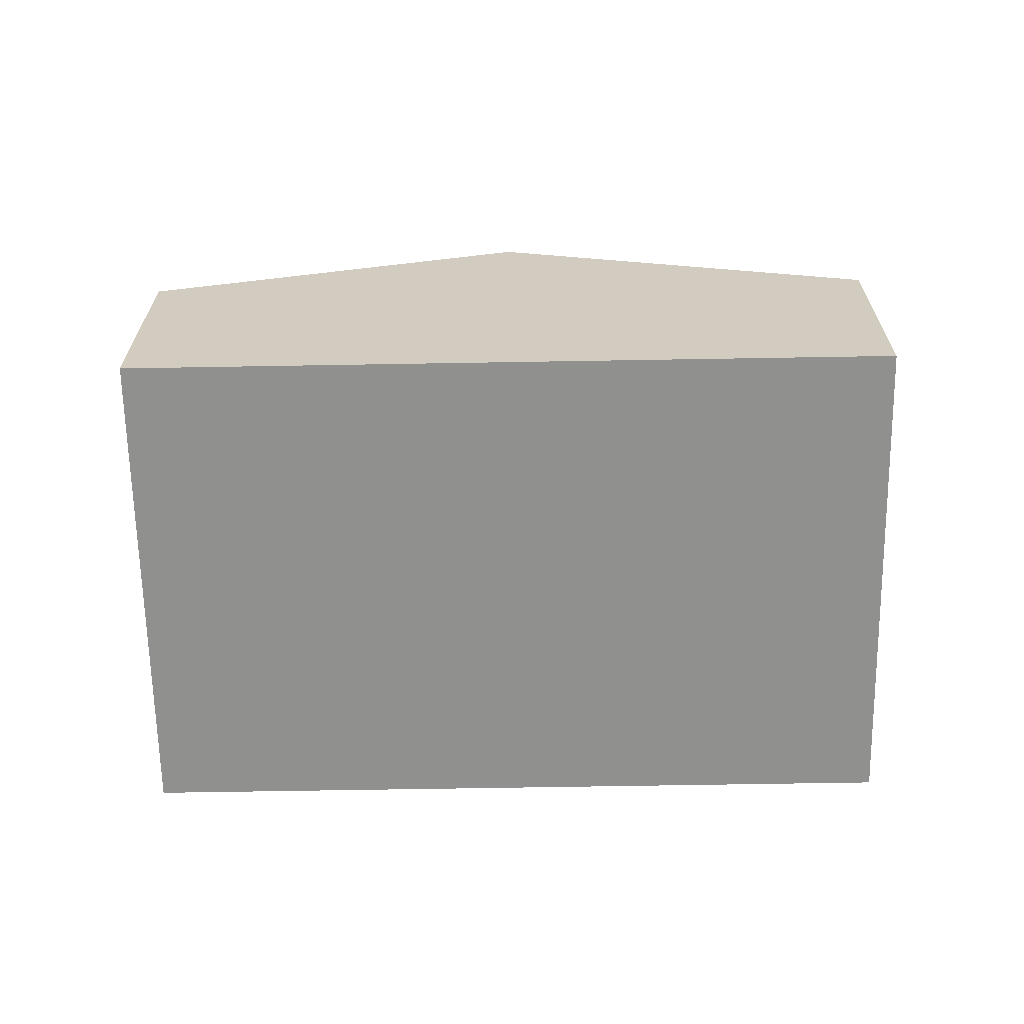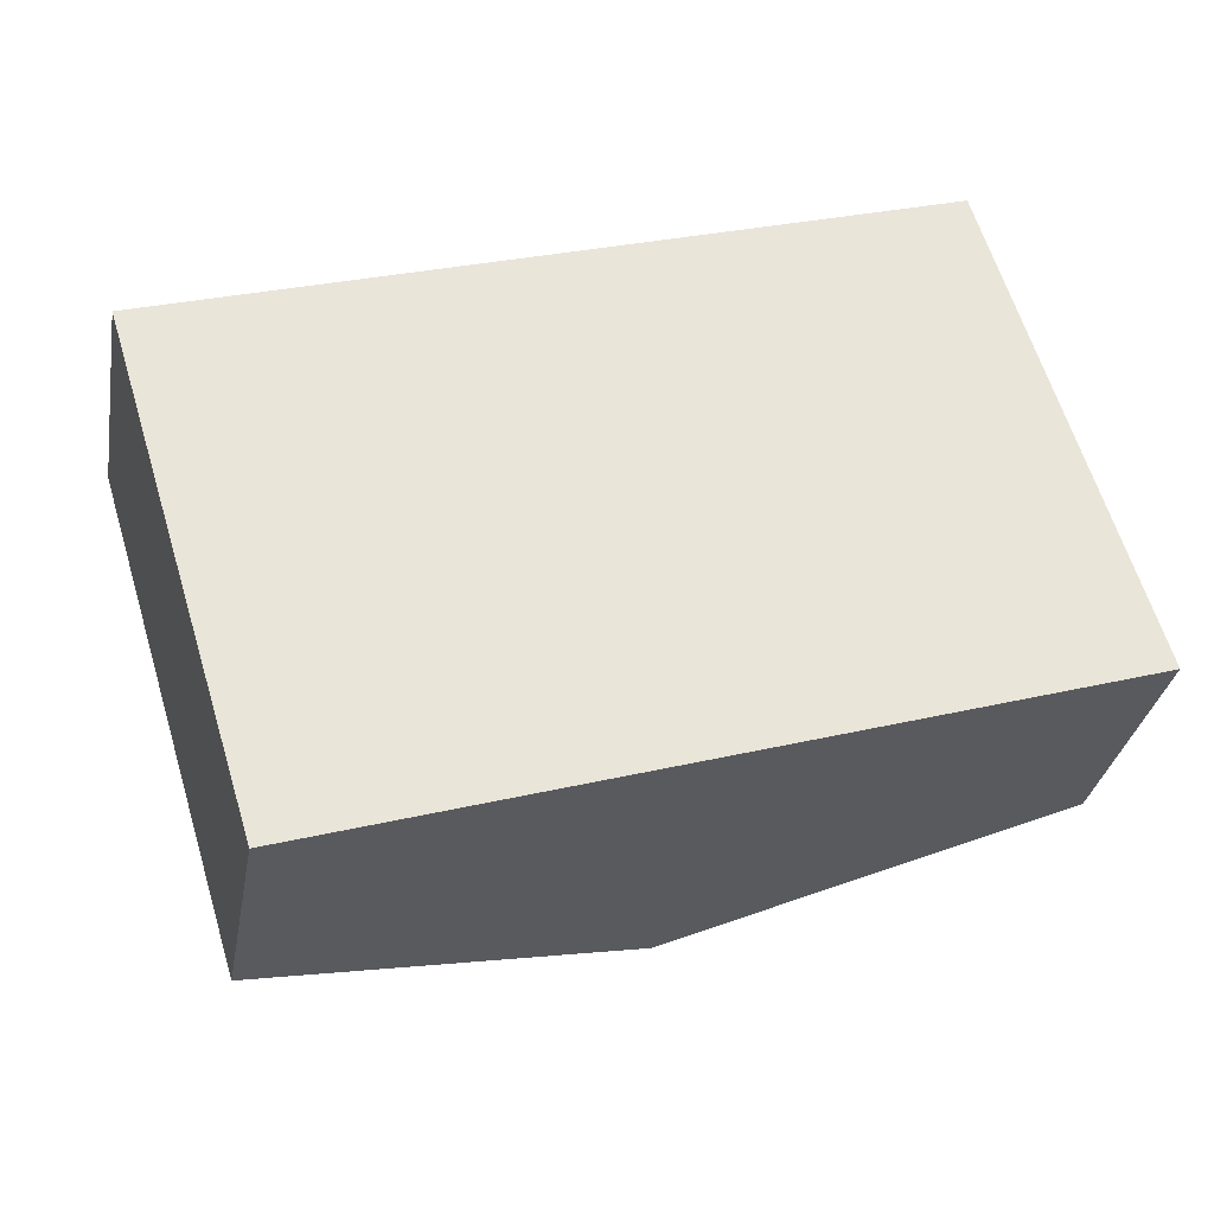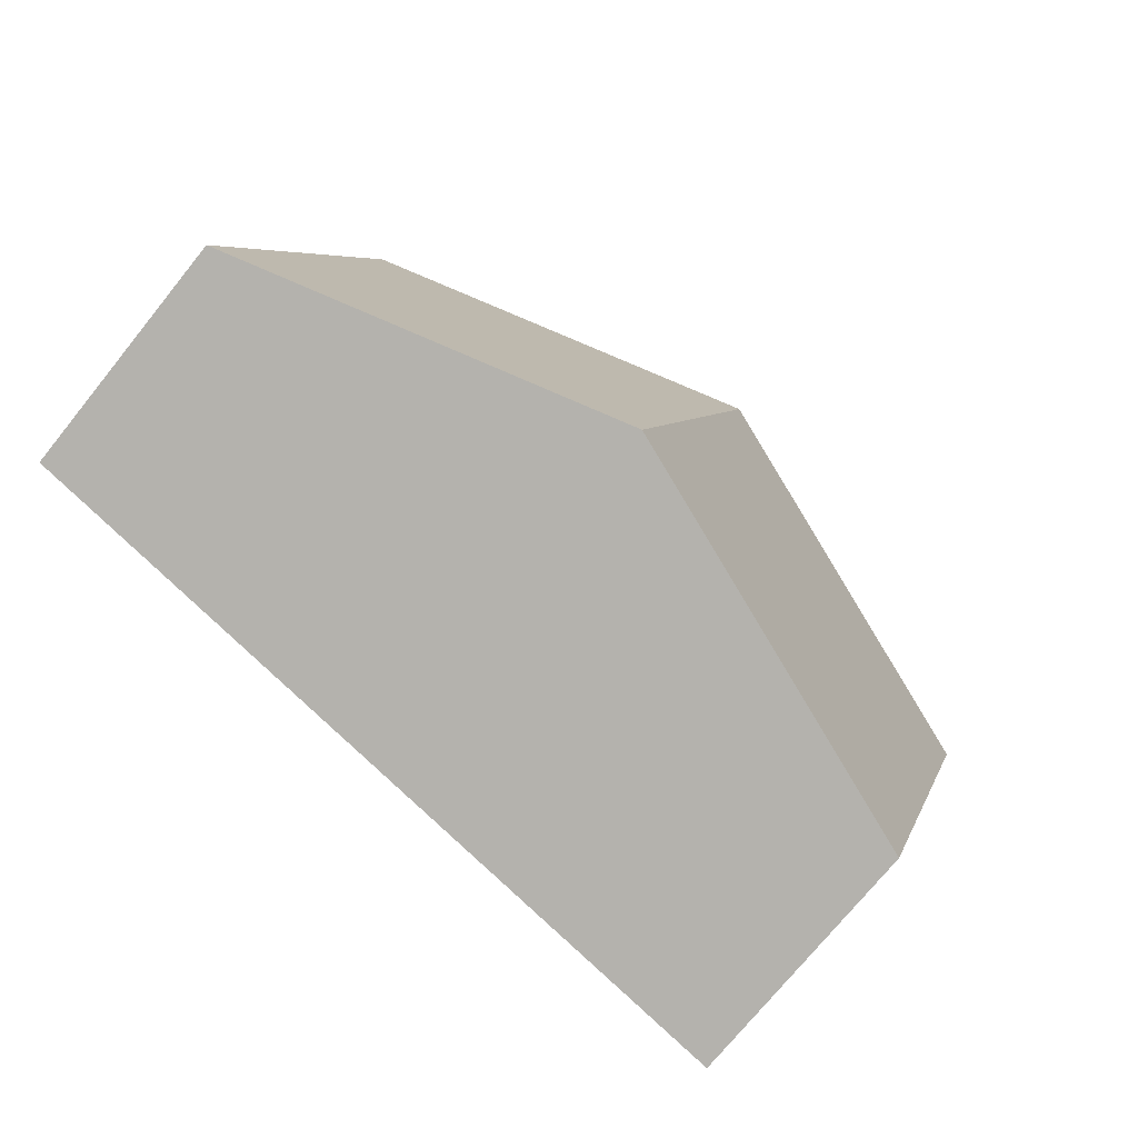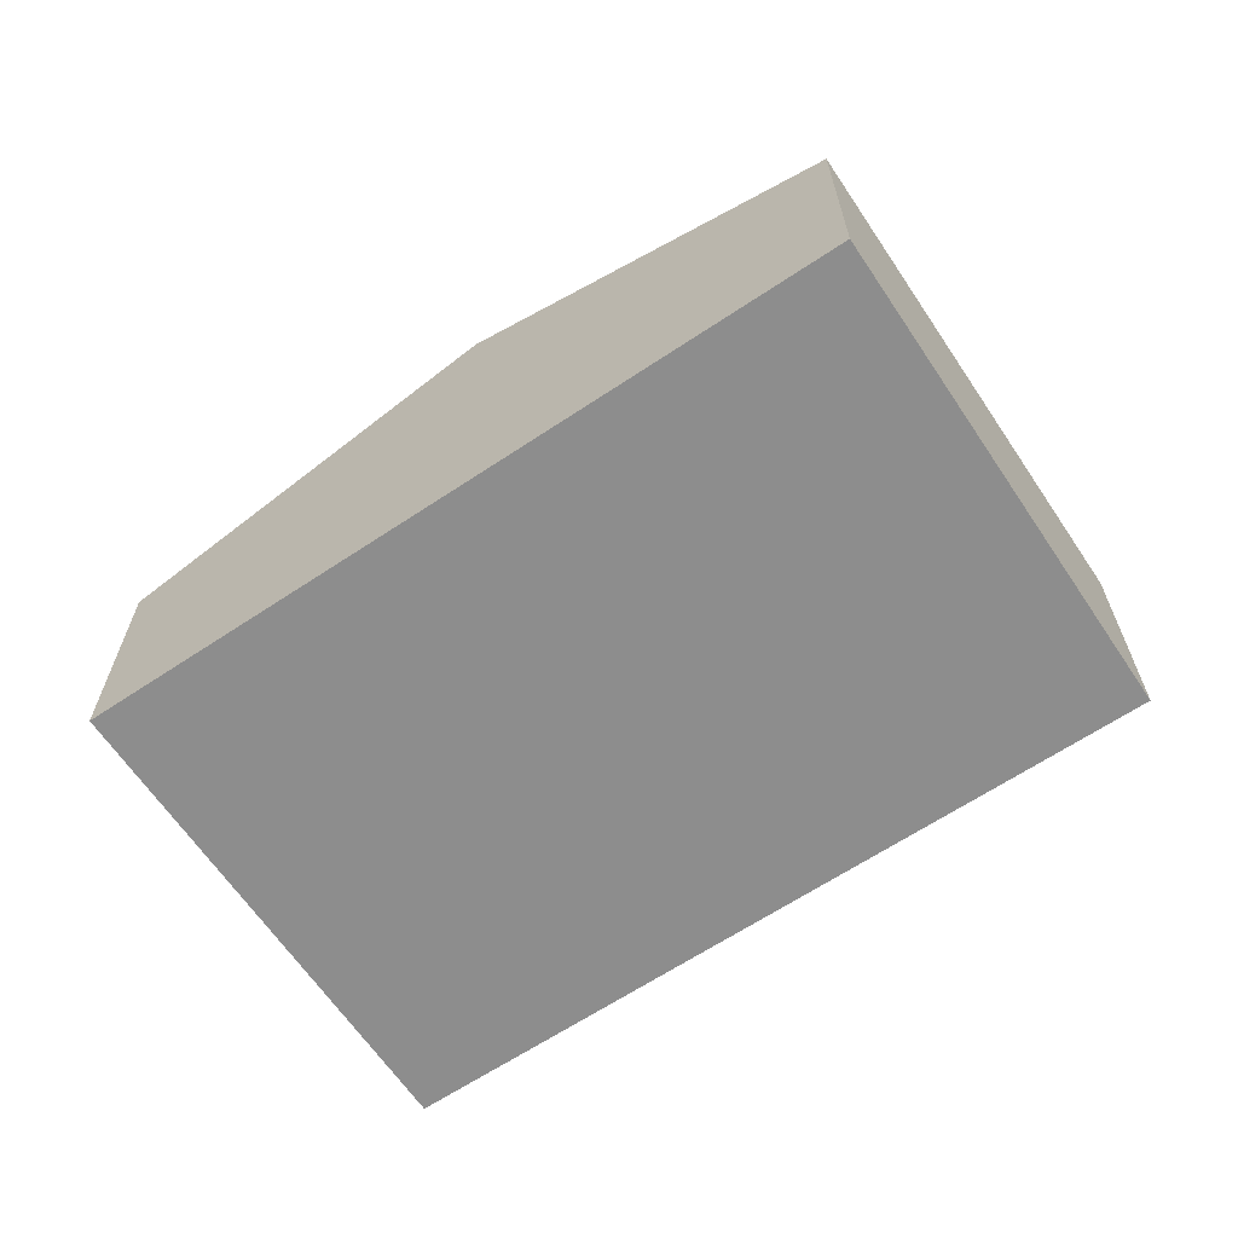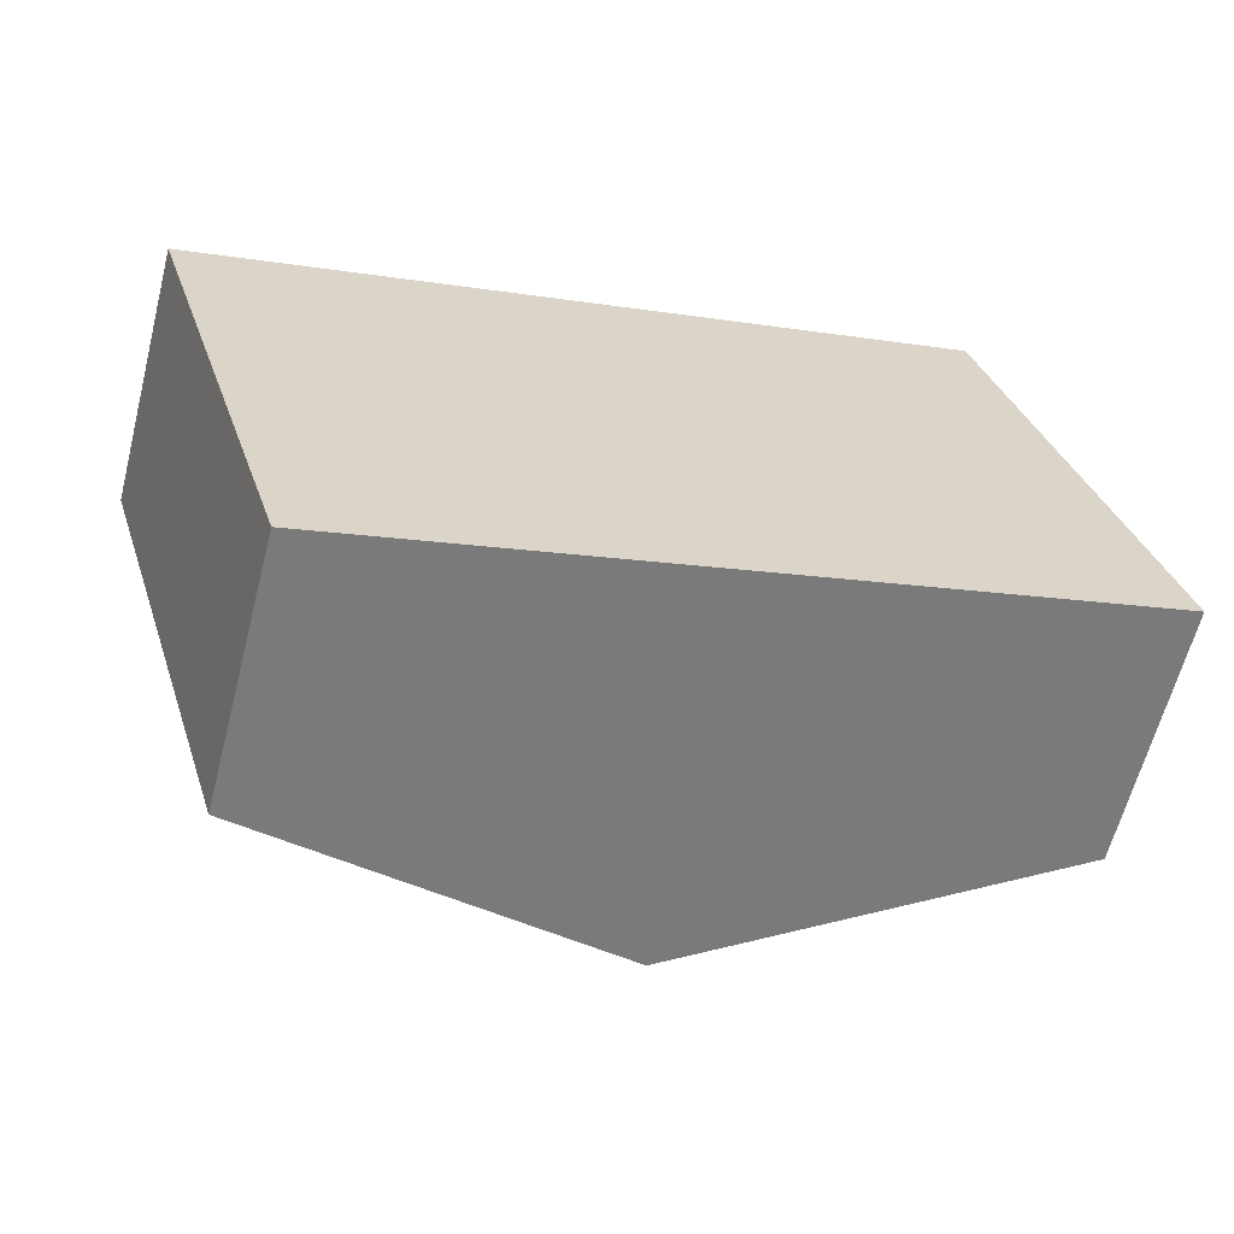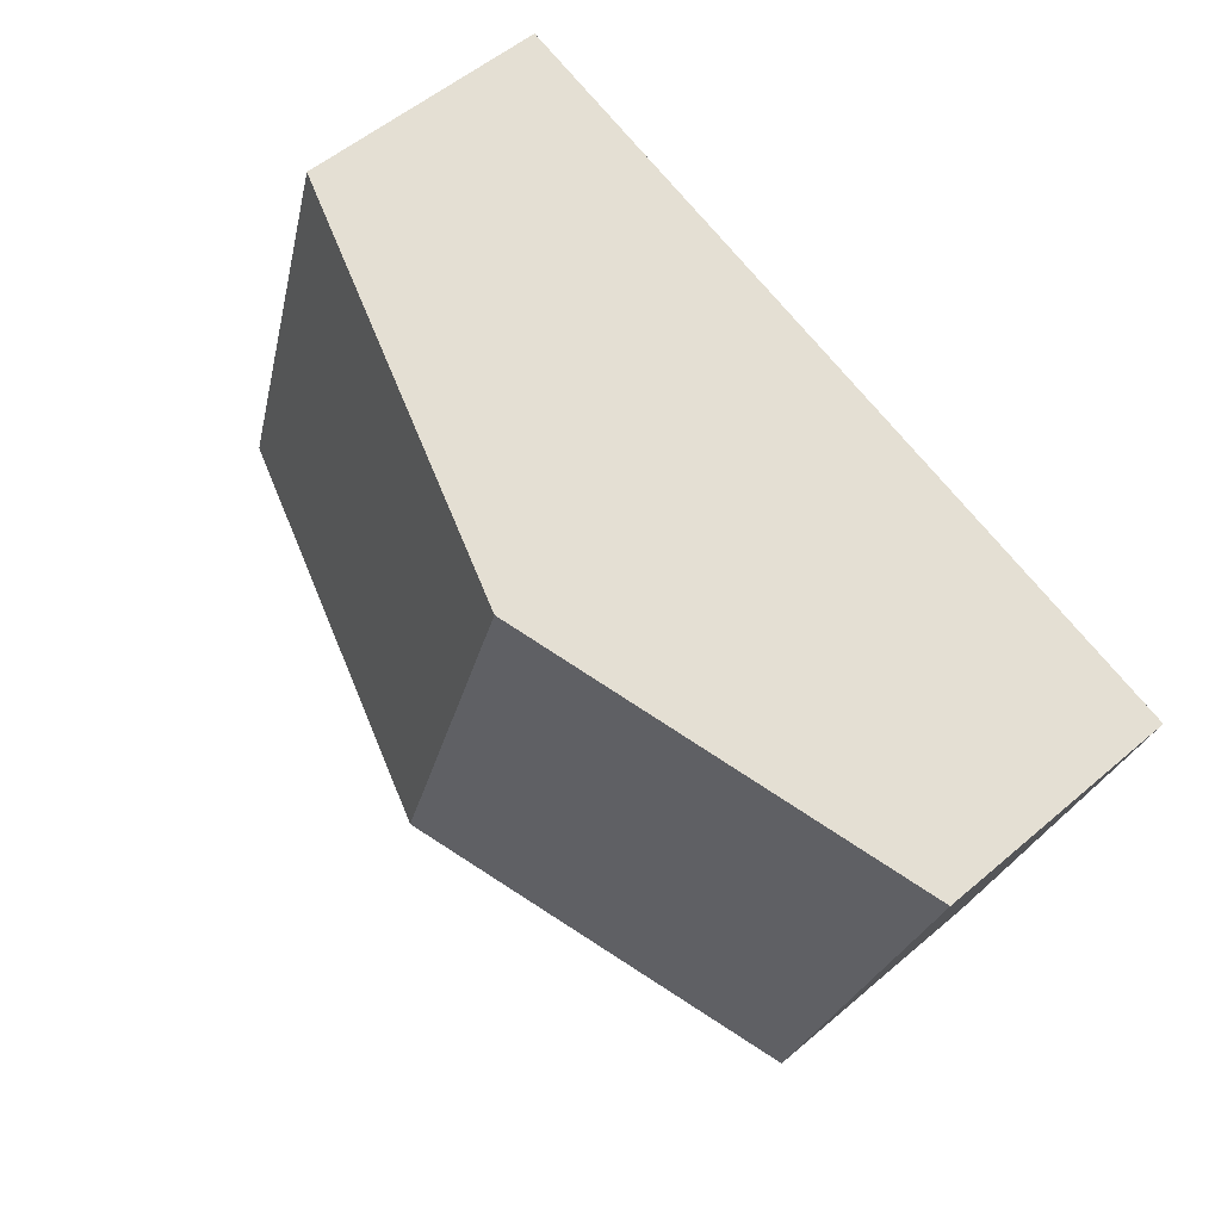
<metadata>
{"format":"obj","ext":"obj","renderer":"f3d","projection":"perspective","resolution":1024,"background":"white","views":[{"elev":-65.6,"azim":164.0,"up":"+Y"},{"elev":-31.5,"azim":-10.0,"up":"+Z"},{"elev":-73.4,"azim":141.1,"up":"+Z"},{"elev":-64.6,"azim":-163.1,"up":"+Y"},{"elev":-62.5,"azim":-14.4,"up":"+Z"},{"elev":53.7,"azim":-132.4,"up":"+Z"}]}
</metadata>
<code>
v  2.291 2.294 0.7
v  5.479 1.511 -1.536
v  3.188 2.294 -2.236
v  4.582 1.511 1.4
v  0 1.511 9.252e-17
v  0.897 1.511 -2.936
v  0.897 1.798e-16 -2.936
v  0 0 0
v  2.291 -4.286e-17 0.7
v  4.582 -8.573e-17 1.4
v  5.479 9.405e-17 -1.536
v  3.188 1.369e-16 -2.236
g defaultobject
f 1 2 3
f 2 1 4
f 5 3 6
f 3 5 1
f 7 5 6
f 5 7 8
f 8 1 5
f 1 8 9
f 1 9 4
f 4 9 10
f 10 2 4
f 2 10 11
f 3 7 6
f 7 3 12
f 12 3 2
f 12 2 11
f 9 11 10
f 11 9 8
f 11 8 12
f 12 8 7

</code>
